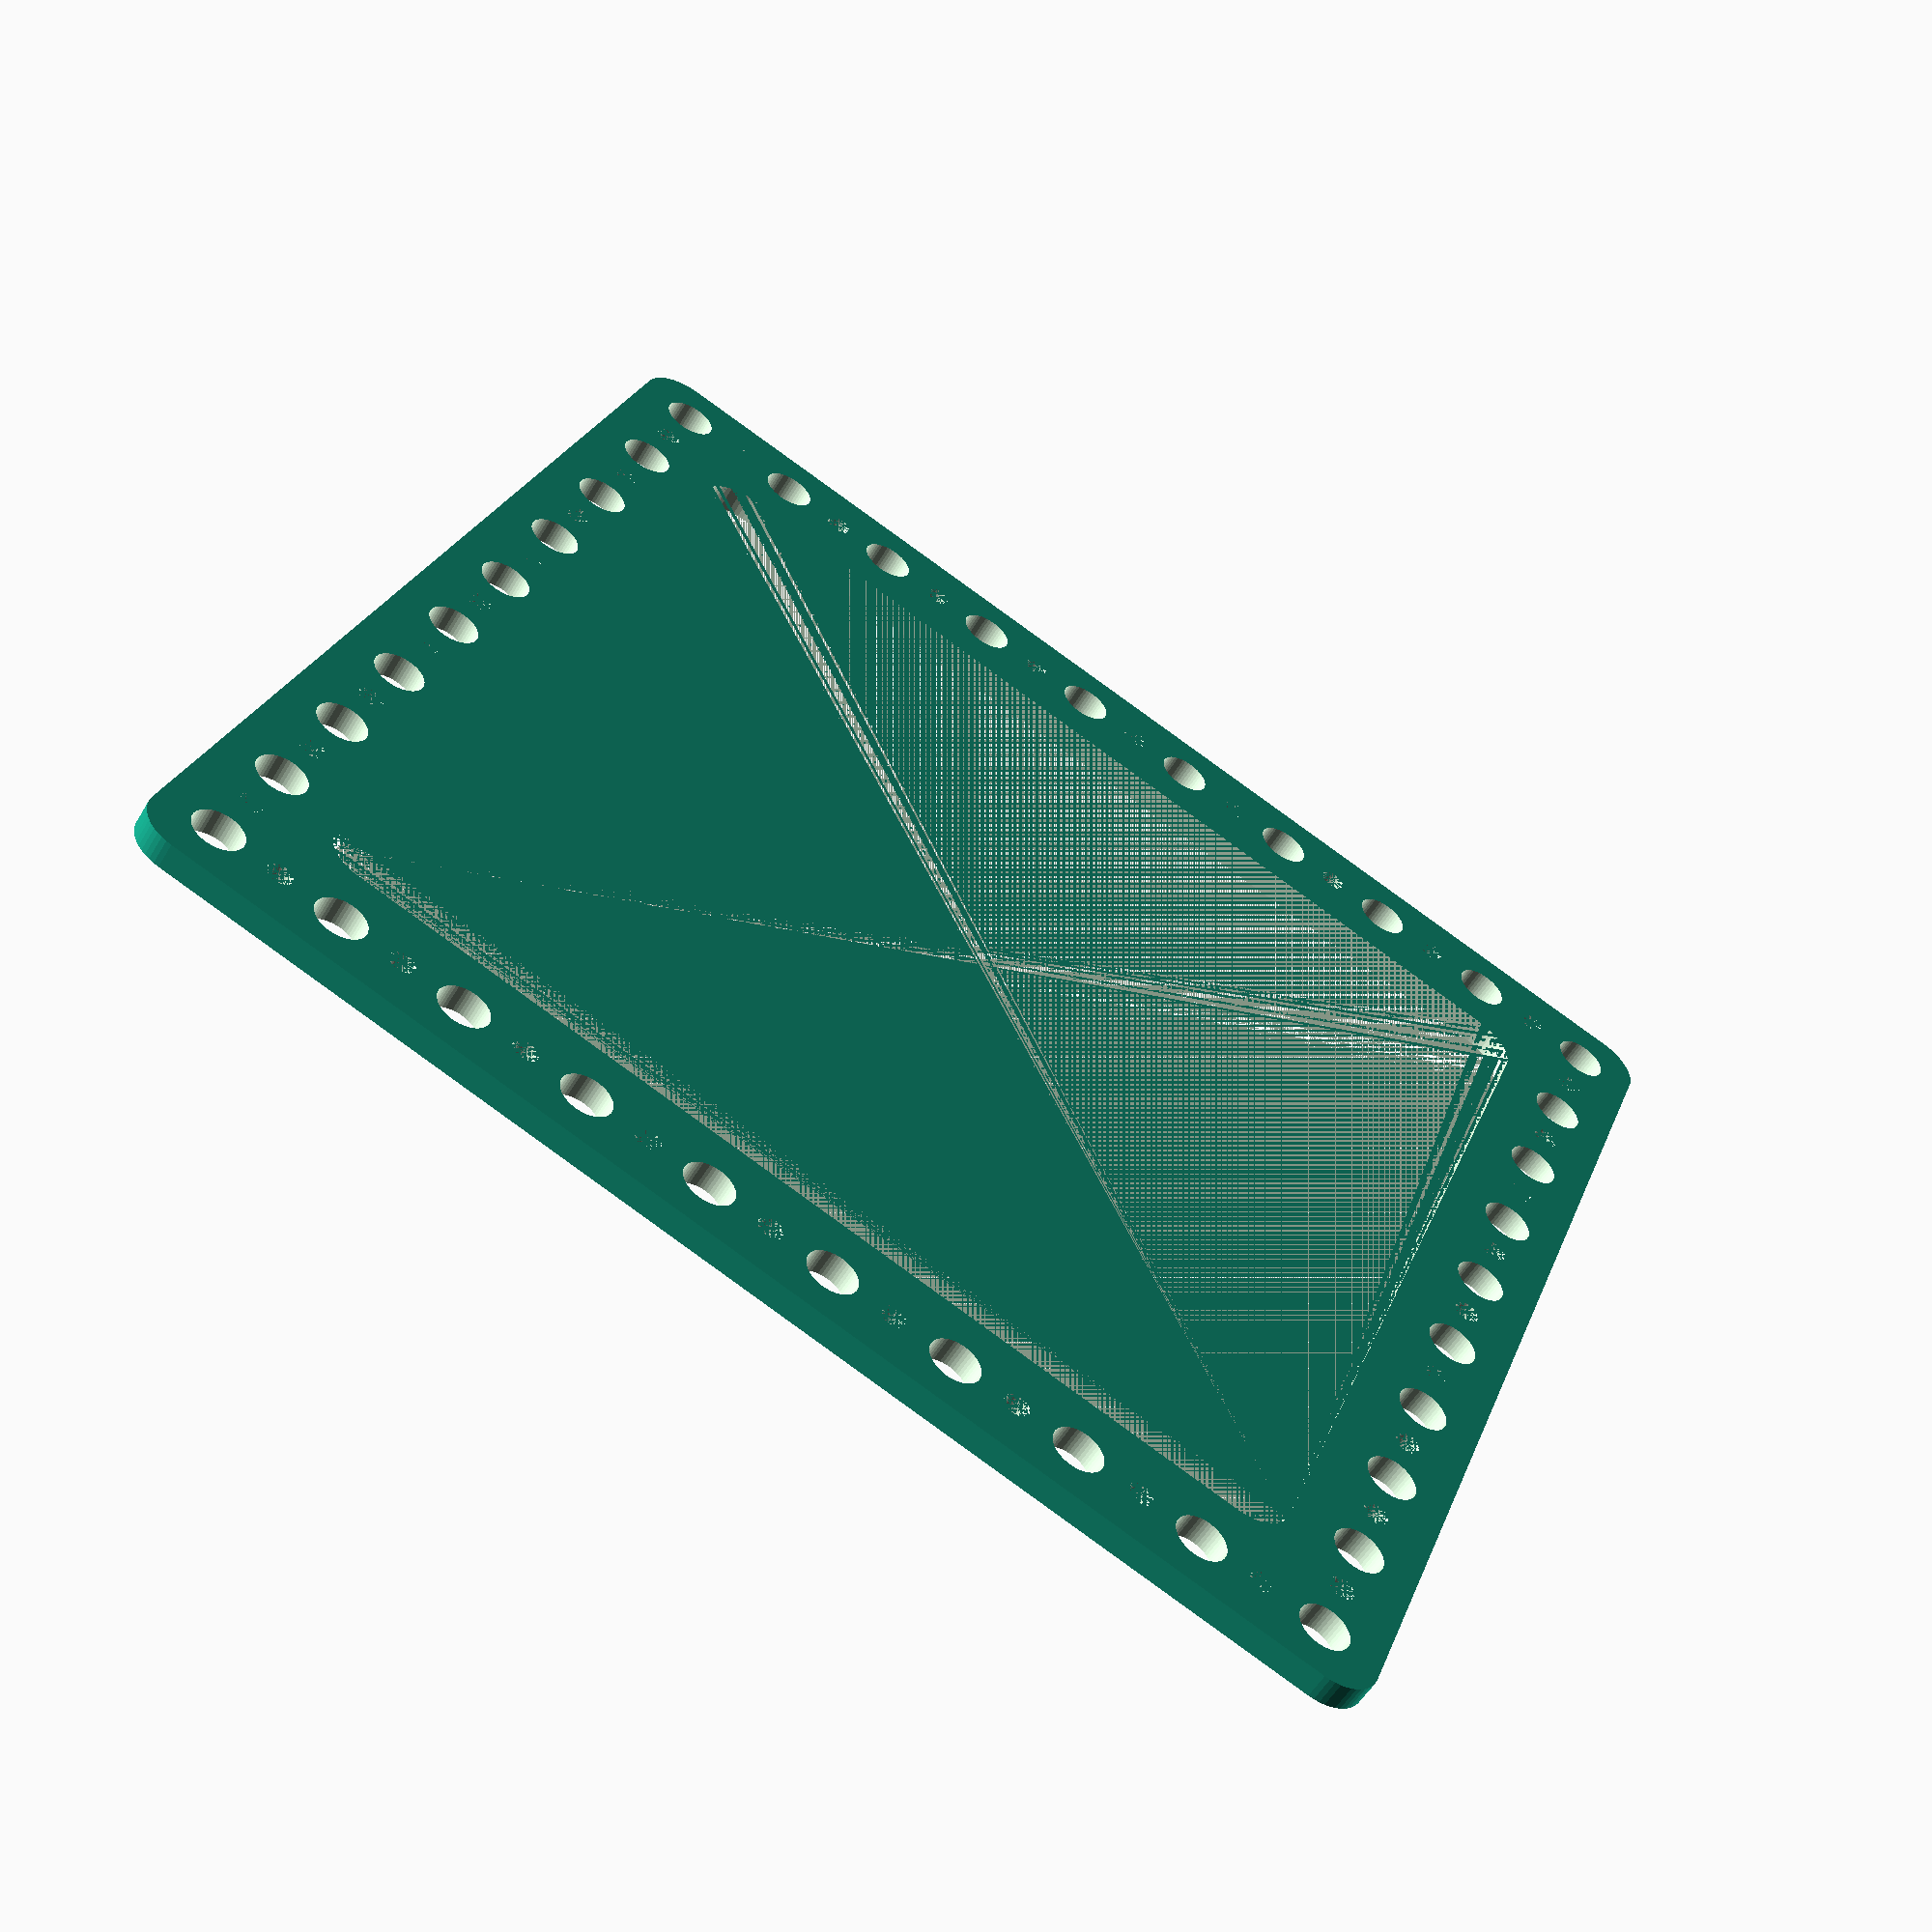
<openscad>
$fn = 50;


difference() {
	union() {
		hull() {
			translate(v = [-69.5000000000, 69.5000000000, 0]) {
				cylinder(h = 3, r = 5);
			}
			translate(v = [69.5000000000, 69.5000000000, 0]) {
				cylinder(h = 3, r = 5);
			}
			translate(v = [-69.5000000000, -69.5000000000, 0]) {
				cylinder(h = 3, r = 5);
			}
			translate(v = [69.5000000000, -69.5000000000, 0]) {
				cylinder(h = 3, r = 5);
			}
		}
	}
	union() {
		translate(v = [-67.5000000000, -67.5000000000, -100.0000000000]) {
			cylinder(h = 200, r = 3.0000000000);
		}
		translate(v = [-67.5000000000, -52.5000000000, -100.0000000000]) {
			cylinder(h = 200, r = 3.0000000000);
		}
		translate(v = [-67.5000000000, -37.5000000000, -100.0000000000]) {
			cylinder(h = 200, r = 3.0000000000);
		}
		translate(v = [-67.5000000000, -22.5000000000, -100.0000000000]) {
			cylinder(h = 200, r = 3.0000000000);
		}
		translate(v = [-67.5000000000, -7.5000000000, -100.0000000000]) {
			cylinder(h = 200, r = 3.0000000000);
		}
		translate(v = [-67.5000000000, 7.5000000000, -100.0000000000]) {
			cylinder(h = 200, r = 3.0000000000);
		}
		translate(v = [-67.5000000000, 22.5000000000, -100.0000000000]) {
			cylinder(h = 200, r = 3.0000000000);
		}
		translate(v = [-67.5000000000, 37.5000000000, -100.0000000000]) {
			cylinder(h = 200, r = 3.0000000000);
		}
		translate(v = [-67.5000000000, 52.5000000000, -100.0000000000]) {
			cylinder(h = 200, r = 3.0000000000);
		}
		translate(v = [-67.5000000000, 67.5000000000, -100.0000000000]) {
			cylinder(h = 200, r = 3.0000000000);
		}
		translate(v = [-52.5000000000, -67.5000000000, -100.0000000000]) {
			cylinder(h = 200, r = 3.0000000000);
		}
		translate(v = [-52.5000000000, 67.5000000000, -100.0000000000]) {
			cylinder(h = 200, r = 3.0000000000);
		}
		translate(v = [-37.5000000000, -67.5000000000, -100.0000000000]) {
			cylinder(h = 200, r = 3.0000000000);
		}
		translate(v = [-37.5000000000, 67.5000000000, -100.0000000000]) {
			cylinder(h = 200, r = 3.0000000000);
		}
		translate(v = [-22.5000000000, -67.5000000000, -100.0000000000]) {
			cylinder(h = 200, r = 3.0000000000);
		}
		translate(v = [-22.5000000000, 67.5000000000, -100.0000000000]) {
			cylinder(h = 200, r = 3.0000000000);
		}
		translate(v = [-7.5000000000, -67.5000000000, -100.0000000000]) {
			cylinder(h = 200, r = 3.0000000000);
		}
		translate(v = [-7.5000000000, 67.5000000000, -100.0000000000]) {
			cylinder(h = 200, r = 3.0000000000);
		}
		translate(v = [7.5000000000, -67.5000000000, -100.0000000000]) {
			cylinder(h = 200, r = 3.0000000000);
		}
		translate(v = [7.5000000000, 67.5000000000, -100.0000000000]) {
			cylinder(h = 200, r = 3.0000000000);
		}
		translate(v = [22.5000000000, -67.5000000000, -100.0000000000]) {
			cylinder(h = 200, r = 3.0000000000);
		}
		translate(v = [22.5000000000, 67.5000000000, -100.0000000000]) {
			cylinder(h = 200, r = 3.0000000000);
		}
		translate(v = [37.5000000000, -67.5000000000, -100.0000000000]) {
			cylinder(h = 200, r = 3.0000000000);
		}
		translate(v = [37.5000000000, 67.5000000000, -100.0000000000]) {
			cylinder(h = 200, r = 3.0000000000);
		}
		translate(v = [52.5000000000, -67.5000000000, -100.0000000000]) {
			cylinder(h = 200, r = 3.0000000000);
		}
		translate(v = [52.5000000000, 67.5000000000, -100.0000000000]) {
			cylinder(h = 200, r = 3.0000000000);
		}
		translate(v = [67.5000000000, -67.5000000000, -100.0000000000]) {
			cylinder(h = 200, r = 3.0000000000);
		}
		translate(v = [67.5000000000, -52.5000000000, -100.0000000000]) {
			cylinder(h = 200, r = 3.0000000000);
		}
		translate(v = [67.5000000000, -37.5000000000, -100.0000000000]) {
			cylinder(h = 200, r = 3.0000000000);
		}
		translate(v = [67.5000000000, -22.5000000000, -100.0000000000]) {
			cylinder(h = 200, r = 3.0000000000);
		}
		translate(v = [67.5000000000, -7.5000000000, -100.0000000000]) {
			cylinder(h = 200, r = 3.0000000000);
		}
		translate(v = [67.5000000000, 7.5000000000, -100.0000000000]) {
			cylinder(h = 200, r = 3.0000000000);
		}
		translate(v = [67.5000000000, 22.5000000000, -100.0000000000]) {
			cylinder(h = 200, r = 3.0000000000);
		}
		translate(v = [67.5000000000, 37.5000000000, -100.0000000000]) {
			cylinder(h = 200, r = 3.0000000000);
		}
		translate(v = [67.5000000000, 52.5000000000, -100.0000000000]) {
			cylinder(h = 200, r = 3.0000000000);
		}
		translate(v = [67.5000000000, 67.5000000000, -100.0000000000]) {
			cylinder(h = 200, r = 3.0000000000);
		}
		translate(v = [-67.5000000000, -67.5000000000, 0]) {
			cylinder(h = 3, r = 1.5000000000);
		}
		translate(v = [-67.5000000000, -60.0000000000, 0]) {
			cylinder(h = 3, r = 1.5000000000);
		}
		translate(v = [-67.5000000000, -52.5000000000, 0]) {
			cylinder(h = 3, r = 1.5000000000);
		}
		translate(v = [-67.5000000000, -45.0000000000, 0]) {
			cylinder(h = 3, r = 1.5000000000);
		}
		translate(v = [-67.5000000000, -37.5000000000, 0]) {
			cylinder(h = 3, r = 1.5000000000);
		}
		translate(v = [-67.5000000000, -30.0000000000, 0]) {
			cylinder(h = 3, r = 1.5000000000);
		}
		translate(v = [-67.5000000000, -22.5000000000, 0]) {
			cylinder(h = 3, r = 1.5000000000);
		}
		translate(v = [-67.5000000000, -15.0000000000, 0]) {
			cylinder(h = 3, r = 1.5000000000);
		}
		translate(v = [-67.5000000000, -7.5000000000, 0]) {
			cylinder(h = 3, r = 1.5000000000);
		}
		translate(v = [-67.5000000000, 0.0000000000, 0]) {
			cylinder(h = 3, r = 1.5000000000);
		}
		translate(v = [-67.5000000000, 7.5000000000, 0]) {
			cylinder(h = 3, r = 1.5000000000);
		}
		translate(v = [-67.5000000000, 15.0000000000, 0]) {
			cylinder(h = 3, r = 1.5000000000);
		}
		translate(v = [-67.5000000000, 22.5000000000, 0]) {
			cylinder(h = 3, r = 1.5000000000);
		}
		translate(v = [-67.5000000000, 30.0000000000, 0]) {
			cylinder(h = 3, r = 1.5000000000);
		}
		translate(v = [-67.5000000000, 37.5000000000, 0]) {
			cylinder(h = 3, r = 1.5000000000);
		}
		translate(v = [-67.5000000000, 45.0000000000, 0]) {
			cylinder(h = 3, r = 1.5000000000);
		}
		translate(v = [-67.5000000000, 52.5000000000, 0]) {
			cylinder(h = 3, r = 1.5000000000);
		}
		translate(v = [-67.5000000000, 60.0000000000, 0]) {
			cylinder(h = 3, r = 1.5000000000);
		}
		translate(v = [-67.5000000000, 67.5000000000, 0]) {
			cylinder(h = 3, r = 1.5000000000);
		}
		translate(v = [-60.0000000000, -67.5000000000, 0]) {
			cylinder(h = 3, r = 1.5000000000);
		}
		translate(v = [-60.0000000000, 67.5000000000, 0]) {
			cylinder(h = 3, r = 1.5000000000);
		}
		translate(v = [-52.5000000000, -67.5000000000, 0]) {
			cylinder(h = 3, r = 1.5000000000);
		}
		translate(v = [-52.5000000000, 67.5000000000, 0]) {
			cylinder(h = 3, r = 1.5000000000);
		}
		translate(v = [-45.0000000000, -67.5000000000, 0]) {
			cylinder(h = 3, r = 1.5000000000);
		}
		translate(v = [-45.0000000000, 67.5000000000, 0]) {
			cylinder(h = 3, r = 1.5000000000);
		}
		translate(v = [-37.5000000000, -67.5000000000, 0]) {
			cylinder(h = 3, r = 1.5000000000);
		}
		translate(v = [-37.5000000000, 67.5000000000, 0]) {
			cylinder(h = 3, r = 1.5000000000);
		}
		translate(v = [-30.0000000000, -67.5000000000, 0]) {
			cylinder(h = 3, r = 1.5000000000);
		}
		translate(v = [-30.0000000000, 67.5000000000, 0]) {
			cylinder(h = 3, r = 1.5000000000);
		}
		translate(v = [-22.5000000000, -67.5000000000, 0]) {
			cylinder(h = 3, r = 1.5000000000);
		}
		translate(v = [-22.5000000000, 67.5000000000, 0]) {
			cylinder(h = 3, r = 1.5000000000);
		}
		translate(v = [-15.0000000000, -67.5000000000, 0]) {
			cylinder(h = 3, r = 1.5000000000);
		}
		translate(v = [-15.0000000000, 67.5000000000, 0]) {
			cylinder(h = 3, r = 1.5000000000);
		}
		translate(v = [-7.5000000000, -67.5000000000, 0]) {
			cylinder(h = 3, r = 1.5000000000);
		}
		translate(v = [-7.5000000000, 67.5000000000, 0]) {
			cylinder(h = 3, r = 1.5000000000);
		}
		translate(v = [0.0000000000, -67.5000000000, 0]) {
			cylinder(h = 3, r = 1.5000000000);
		}
		translate(v = [0.0000000000, 67.5000000000, 0]) {
			cylinder(h = 3, r = 1.5000000000);
		}
		translate(v = [7.5000000000, -67.5000000000, 0]) {
			cylinder(h = 3, r = 1.5000000000);
		}
		translate(v = [7.5000000000, 67.5000000000, 0]) {
			cylinder(h = 3, r = 1.5000000000);
		}
		translate(v = [15.0000000000, -67.5000000000, 0]) {
			cylinder(h = 3, r = 1.5000000000);
		}
		translate(v = [15.0000000000, 67.5000000000, 0]) {
			cylinder(h = 3, r = 1.5000000000);
		}
		translate(v = [22.5000000000, -67.5000000000, 0]) {
			cylinder(h = 3, r = 1.5000000000);
		}
		translate(v = [22.5000000000, 67.5000000000, 0]) {
			cylinder(h = 3, r = 1.5000000000);
		}
		translate(v = [30.0000000000, -67.5000000000, 0]) {
			cylinder(h = 3, r = 1.5000000000);
		}
		translate(v = [30.0000000000, 67.5000000000, 0]) {
			cylinder(h = 3, r = 1.5000000000);
		}
		translate(v = [37.5000000000, -67.5000000000, 0]) {
			cylinder(h = 3, r = 1.5000000000);
		}
		translate(v = [37.5000000000, 67.5000000000, 0]) {
			cylinder(h = 3, r = 1.5000000000);
		}
		translate(v = [45.0000000000, -67.5000000000, 0]) {
			cylinder(h = 3, r = 1.5000000000);
		}
		translate(v = [45.0000000000, 67.5000000000, 0]) {
			cylinder(h = 3, r = 1.5000000000);
		}
		translate(v = [52.5000000000, -67.5000000000, 0]) {
			cylinder(h = 3, r = 1.5000000000);
		}
		translate(v = [52.5000000000, 67.5000000000, 0]) {
			cylinder(h = 3, r = 1.5000000000);
		}
		translate(v = [60.0000000000, -67.5000000000, 0]) {
			cylinder(h = 3, r = 1.5000000000);
		}
		translate(v = [60.0000000000, 67.5000000000, 0]) {
			cylinder(h = 3, r = 1.5000000000);
		}
		translate(v = [67.5000000000, -67.5000000000, 0]) {
			cylinder(h = 3, r = 1.5000000000);
		}
		translate(v = [67.5000000000, -60.0000000000, 0]) {
			cylinder(h = 3, r = 1.5000000000);
		}
		translate(v = [67.5000000000, -52.5000000000, 0]) {
			cylinder(h = 3, r = 1.5000000000);
		}
		translate(v = [67.5000000000, -45.0000000000, 0]) {
			cylinder(h = 3, r = 1.5000000000);
		}
		translate(v = [67.5000000000, -37.5000000000, 0]) {
			cylinder(h = 3, r = 1.5000000000);
		}
		translate(v = [67.5000000000, -30.0000000000, 0]) {
			cylinder(h = 3, r = 1.5000000000);
		}
		translate(v = [67.5000000000, -22.5000000000, 0]) {
			cylinder(h = 3, r = 1.5000000000);
		}
		translate(v = [67.5000000000, -15.0000000000, 0]) {
			cylinder(h = 3, r = 1.5000000000);
		}
		translate(v = [67.5000000000, -7.5000000000, 0]) {
			cylinder(h = 3, r = 1.5000000000);
		}
		translate(v = [67.5000000000, 0.0000000000, 0]) {
			cylinder(h = 3, r = 1.5000000000);
		}
		translate(v = [67.5000000000, 7.5000000000, 0]) {
			cylinder(h = 3, r = 1.5000000000);
		}
		translate(v = [67.5000000000, 15.0000000000, 0]) {
			cylinder(h = 3, r = 1.5000000000);
		}
		translate(v = [67.5000000000, 22.5000000000, 0]) {
			cylinder(h = 3, r = 1.5000000000);
		}
		translate(v = [67.5000000000, 30.0000000000, 0]) {
			cylinder(h = 3, r = 1.5000000000);
		}
		translate(v = [67.5000000000, 37.5000000000, 0]) {
			cylinder(h = 3, r = 1.5000000000);
		}
		translate(v = [67.5000000000, 45.0000000000, 0]) {
			cylinder(h = 3, r = 1.5000000000);
		}
		translate(v = [67.5000000000, 52.5000000000, 0]) {
			cylinder(h = 3, r = 1.5000000000);
		}
		translate(v = [67.5000000000, 60.0000000000, 0]) {
			cylinder(h = 3, r = 1.5000000000);
		}
		translate(v = [67.5000000000, 67.5000000000, 0]) {
			cylinder(h = 3, r = 1.5000000000);
		}
		translate(v = [-67.5000000000, -67.5000000000, 0]) {
			cylinder(h = 3, r = 1.5000000000);
		}
		translate(v = [-67.5000000000, -60.0000000000, 0]) {
			cylinder(h = 3, r = 1.5000000000);
		}
		translate(v = [-67.5000000000, -52.5000000000, 0]) {
			cylinder(h = 3, r = 1.5000000000);
		}
		translate(v = [-67.5000000000, -45.0000000000, 0]) {
			cylinder(h = 3, r = 1.5000000000);
		}
		translate(v = [-67.5000000000, -37.5000000000, 0]) {
			cylinder(h = 3, r = 1.5000000000);
		}
		translate(v = [-67.5000000000, -30.0000000000, 0]) {
			cylinder(h = 3, r = 1.5000000000);
		}
		translate(v = [-67.5000000000, -22.5000000000, 0]) {
			cylinder(h = 3, r = 1.5000000000);
		}
		translate(v = [-67.5000000000, -15.0000000000, 0]) {
			cylinder(h = 3, r = 1.5000000000);
		}
		translate(v = [-67.5000000000, -7.5000000000, 0]) {
			cylinder(h = 3, r = 1.5000000000);
		}
		translate(v = [-67.5000000000, 0.0000000000, 0]) {
			cylinder(h = 3, r = 1.5000000000);
		}
		translate(v = [-67.5000000000, 7.5000000000, 0]) {
			cylinder(h = 3, r = 1.5000000000);
		}
		translate(v = [-67.5000000000, 15.0000000000, 0]) {
			cylinder(h = 3, r = 1.5000000000);
		}
		translate(v = [-67.5000000000, 22.5000000000, 0]) {
			cylinder(h = 3, r = 1.5000000000);
		}
		translate(v = [-67.5000000000, 30.0000000000, 0]) {
			cylinder(h = 3, r = 1.5000000000);
		}
		translate(v = [-67.5000000000, 37.5000000000, 0]) {
			cylinder(h = 3, r = 1.5000000000);
		}
		translate(v = [-67.5000000000, 45.0000000000, 0]) {
			cylinder(h = 3, r = 1.5000000000);
		}
		translate(v = [-67.5000000000, 52.5000000000, 0]) {
			cylinder(h = 3, r = 1.5000000000);
		}
		translate(v = [-67.5000000000, 60.0000000000, 0]) {
			cylinder(h = 3, r = 1.5000000000);
		}
		translate(v = [-67.5000000000, 67.5000000000, 0]) {
			cylinder(h = 3, r = 1.5000000000);
		}
		translate(v = [-60.0000000000, -67.5000000000, 0]) {
			cylinder(h = 3, r = 1.5000000000);
		}
		translate(v = [-60.0000000000, 67.5000000000, 0]) {
			cylinder(h = 3, r = 1.5000000000);
		}
		translate(v = [-52.5000000000, -67.5000000000, 0]) {
			cylinder(h = 3, r = 1.5000000000);
		}
		translate(v = [-52.5000000000, 67.5000000000, 0]) {
			cylinder(h = 3, r = 1.5000000000);
		}
		translate(v = [-45.0000000000, -67.5000000000, 0]) {
			cylinder(h = 3, r = 1.5000000000);
		}
		translate(v = [-45.0000000000, 67.5000000000, 0]) {
			cylinder(h = 3, r = 1.5000000000);
		}
		translate(v = [-37.5000000000, -67.5000000000, 0]) {
			cylinder(h = 3, r = 1.5000000000);
		}
		translate(v = [-37.5000000000, 67.5000000000, 0]) {
			cylinder(h = 3, r = 1.5000000000);
		}
		translate(v = [-30.0000000000, -67.5000000000, 0]) {
			cylinder(h = 3, r = 1.5000000000);
		}
		translate(v = [-30.0000000000, 67.5000000000, 0]) {
			cylinder(h = 3, r = 1.5000000000);
		}
		translate(v = [-22.5000000000, -67.5000000000, 0]) {
			cylinder(h = 3, r = 1.5000000000);
		}
		translate(v = [-22.5000000000, 67.5000000000, 0]) {
			cylinder(h = 3, r = 1.5000000000);
		}
		translate(v = [-15.0000000000, -67.5000000000, 0]) {
			cylinder(h = 3, r = 1.5000000000);
		}
		translate(v = [-15.0000000000, 67.5000000000, 0]) {
			cylinder(h = 3, r = 1.5000000000);
		}
		translate(v = [-7.5000000000, -67.5000000000, 0]) {
			cylinder(h = 3, r = 1.5000000000);
		}
		translate(v = [-7.5000000000, 67.5000000000, 0]) {
			cylinder(h = 3, r = 1.5000000000);
		}
		translate(v = [0.0000000000, -67.5000000000, 0]) {
			cylinder(h = 3, r = 1.5000000000);
		}
		translate(v = [0.0000000000, 67.5000000000, 0]) {
			cylinder(h = 3, r = 1.5000000000);
		}
		translate(v = [7.5000000000, -67.5000000000, 0]) {
			cylinder(h = 3, r = 1.5000000000);
		}
		translate(v = [7.5000000000, 67.5000000000, 0]) {
			cylinder(h = 3, r = 1.5000000000);
		}
		translate(v = [15.0000000000, -67.5000000000, 0]) {
			cylinder(h = 3, r = 1.5000000000);
		}
		translate(v = [15.0000000000, 67.5000000000, 0]) {
			cylinder(h = 3, r = 1.5000000000);
		}
		translate(v = [22.5000000000, -67.5000000000, 0]) {
			cylinder(h = 3, r = 1.5000000000);
		}
		translate(v = [22.5000000000, 67.5000000000, 0]) {
			cylinder(h = 3, r = 1.5000000000);
		}
		translate(v = [30.0000000000, -67.5000000000, 0]) {
			cylinder(h = 3, r = 1.5000000000);
		}
		translate(v = [30.0000000000, 67.5000000000, 0]) {
			cylinder(h = 3, r = 1.5000000000);
		}
		translate(v = [37.5000000000, -67.5000000000, 0]) {
			cylinder(h = 3, r = 1.5000000000);
		}
		translate(v = [37.5000000000, 67.5000000000, 0]) {
			cylinder(h = 3, r = 1.5000000000);
		}
		translate(v = [45.0000000000, -67.5000000000, 0]) {
			cylinder(h = 3, r = 1.5000000000);
		}
		translate(v = [45.0000000000, 67.5000000000, 0]) {
			cylinder(h = 3, r = 1.5000000000);
		}
		translate(v = [52.5000000000, -67.5000000000, 0]) {
			cylinder(h = 3, r = 1.5000000000);
		}
		translate(v = [52.5000000000, 67.5000000000, 0]) {
			cylinder(h = 3, r = 1.5000000000);
		}
		translate(v = [60.0000000000, -67.5000000000, 0]) {
			cylinder(h = 3, r = 1.5000000000);
		}
		translate(v = [60.0000000000, 67.5000000000, 0]) {
			cylinder(h = 3, r = 1.5000000000);
		}
		translate(v = [67.5000000000, -67.5000000000, 0]) {
			cylinder(h = 3, r = 1.5000000000);
		}
		translate(v = [67.5000000000, -60.0000000000, 0]) {
			cylinder(h = 3, r = 1.5000000000);
		}
		translate(v = [67.5000000000, -52.5000000000, 0]) {
			cylinder(h = 3, r = 1.5000000000);
		}
		translate(v = [67.5000000000, -45.0000000000, 0]) {
			cylinder(h = 3, r = 1.5000000000);
		}
		translate(v = [67.5000000000, -37.5000000000, 0]) {
			cylinder(h = 3, r = 1.5000000000);
		}
		translate(v = [67.5000000000, -30.0000000000, 0]) {
			cylinder(h = 3, r = 1.5000000000);
		}
		translate(v = [67.5000000000, -22.5000000000, 0]) {
			cylinder(h = 3, r = 1.5000000000);
		}
		translate(v = [67.5000000000, -15.0000000000, 0]) {
			cylinder(h = 3, r = 1.5000000000);
		}
		translate(v = [67.5000000000, -7.5000000000, 0]) {
			cylinder(h = 3, r = 1.5000000000);
		}
		translate(v = [67.5000000000, 0.0000000000, 0]) {
			cylinder(h = 3, r = 1.5000000000);
		}
		translate(v = [67.5000000000, 7.5000000000, 0]) {
			cylinder(h = 3, r = 1.5000000000);
		}
		translate(v = [67.5000000000, 15.0000000000, 0]) {
			cylinder(h = 3, r = 1.5000000000);
		}
		translate(v = [67.5000000000, 22.5000000000, 0]) {
			cylinder(h = 3, r = 1.5000000000);
		}
		translate(v = [67.5000000000, 30.0000000000, 0]) {
			cylinder(h = 3, r = 1.5000000000);
		}
		translate(v = [67.5000000000, 37.5000000000, 0]) {
			cylinder(h = 3, r = 1.5000000000);
		}
		translate(v = [67.5000000000, 45.0000000000, 0]) {
			cylinder(h = 3, r = 1.5000000000);
		}
		translate(v = [67.5000000000, 52.5000000000, 0]) {
			cylinder(h = 3, r = 1.5000000000);
		}
		translate(v = [67.5000000000, 60.0000000000, 0]) {
			cylinder(h = 3, r = 1.5000000000);
		}
		translate(v = [67.5000000000, 67.5000000000, 0]) {
			cylinder(h = 3, r = 1.5000000000);
		}
		translate(v = [-67.5000000000, -67.5000000000, 0]) {
			cylinder(h = 3, r = 1.5000000000);
		}
		translate(v = [-67.5000000000, -60.0000000000, 0]) {
			cylinder(h = 3, r = 1.5000000000);
		}
		translate(v = [-67.5000000000, -52.5000000000, 0]) {
			cylinder(h = 3, r = 1.5000000000);
		}
		translate(v = [-67.5000000000, -45.0000000000, 0]) {
			cylinder(h = 3, r = 1.5000000000);
		}
		translate(v = [-67.5000000000, -37.5000000000, 0]) {
			cylinder(h = 3, r = 1.5000000000);
		}
		translate(v = [-67.5000000000, -30.0000000000, 0]) {
			cylinder(h = 3, r = 1.5000000000);
		}
		translate(v = [-67.5000000000, -22.5000000000, 0]) {
			cylinder(h = 3, r = 1.5000000000);
		}
		translate(v = [-67.5000000000, -15.0000000000, 0]) {
			cylinder(h = 3, r = 1.5000000000);
		}
		translate(v = [-67.5000000000, -7.5000000000, 0]) {
			cylinder(h = 3, r = 1.5000000000);
		}
		translate(v = [-67.5000000000, 0.0000000000, 0]) {
			cylinder(h = 3, r = 1.5000000000);
		}
		translate(v = [-67.5000000000, 7.5000000000, 0]) {
			cylinder(h = 3, r = 1.5000000000);
		}
		translate(v = [-67.5000000000, 15.0000000000, 0]) {
			cylinder(h = 3, r = 1.5000000000);
		}
		translate(v = [-67.5000000000, 22.5000000000, 0]) {
			cylinder(h = 3, r = 1.5000000000);
		}
		translate(v = [-67.5000000000, 30.0000000000, 0]) {
			cylinder(h = 3, r = 1.5000000000);
		}
		translate(v = [-67.5000000000, 37.5000000000, 0]) {
			cylinder(h = 3, r = 1.5000000000);
		}
		translate(v = [-67.5000000000, 45.0000000000, 0]) {
			cylinder(h = 3, r = 1.5000000000);
		}
		translate(v = [-67.5000000000, 52.5000000000, 0]) {
			cylinder(h = 3, r = 1.5000000000);
		}
		translate(v = [-67.5000000000, 60.0000000000, 0]) {
			cylinder(h = 3, r = 1.5000000000);
		}
		translate(v = [-67.5000000000, 67.5000000000, 0]) {
			cylinder(h = 3, r = 1.5000000000);
		}
		translate(v = [-60.0000000000, -67.5000000000, 0]) {
			cylinder(h = 3, r = 1.5000000000);
		}
		translate(v = [-60.0000000000, 67.5000000000, 0]) {
			cylinder(h = 3, r = 1.5000000000);
		}
		translate(v = [-52.5000000000, -67.5000000000, 0]) {
			cylinder(h = 3, r = 1.5000000000);
		}
		translate(v = [-52.5000000000, 67.5000000000, 0]) {
			cylinder(h = 3, r = 1.5000000000);
		}
		translate(v = [-45.0000000000, -67.5000000000, 0]) {
			cylinder(h = 3, r = 1.5000000000);
		}
		translate(v = [-45.0000000000, 67.5000000000, 0]) {
			cylinder(h = 3, r = 1.5000000000);
		}
		translate(v = [-37.5000000000, -67.5000000000, 0]) {
			cylinder(h = 3, r = 1.5000000000);
		}
		translate(v = [-37.5000000000, 67.5000000000, 0]) {
			cylinder(h = 3, r = 1.5000000000);
		}
		translate(v = [-30.0000000000, -67.5000000000, 0]) {
			cylinder(h = 3, r = 1.5000000000);
		}
		translate(v = [-30.0000000000, 67.5000000000, 0]) {
			cylinder(h = 3, r = 1.5000000000);
		}
		translate(v = [-22.5000000000, -67.5000000000, 0]) {
			cylinder(h = 3, r = 1.5000000000);
		}
		translate(v = [-22.5000000000, 67.5000000000, 0]) {
			cylinder(h = 3, r = 1.5000000000);
		}
		translate(v = [-15.0000000000, -67.5000000000, 0]) {
			cylinder(h = 3, r = 1.5000000000);
		}
		translate(v = [-15.0000000000, 67.5000000000, 0]) {
			cylinder(h = 3, r = 1.5000000000);
		}
		translate(v = [-7.5000000000, -67.5000000000, 0]) {
			cylinder(h = 3, r = 1.5000000000);
		}
		translate(v = [-7.5000000000, 67.5000000000, 0]) {
			cylinder(h = 3, r = 1.5000000000);
		}
		translate(v = [0.0000000000, -67.5000000000, 0]) {
			cylinder(h = 3, r = 1.5000000000);
		}
		translate(v = [0.0000000000, 67.5000000000, 0]) {
			cylinder(h = 3, r = 1.5000000000);
		}
		translate(v = [7.5000000000, -67.5000000000, 0]) {
			cylinder(h = 3, r = 1.5000000000);
		}
		translate(v = [7.5000000000, 67.5000000000, 0]) {
			cylinder(h = 3, r = 1.5000000000);
		}
		translate(v = [15.0000000000, -67.5000000000, 0]) {
			cylinder(h = 3, r = 1.5000000000);
		}
		translate(v = [15.0000000000, 67.5000000000, 0]) {
			cylinder(h = 3, r = 1.5000000000);
		}
		translate(v = [22.5000000000, -67.5000000000, 0]) {
			cylinder(h = 3, r = 1.5000000000);
		}
		translate(v = [22.5000000000, 67.5000000000, 0]) {
			cylinder(h = 3, r = 1.5000000000);
		}
		translate(v = [30.0000000000, -67.5000000000, 0]) {
			cylinder(h = 3, r = 1.5000000000);
		}
		translate(v = [30.0000000000, 67.5000000000, 0]) {
			cylinder(h = 3, r = 1.5000000000);
		}
		translate(v = [37.5000000000, -67.5000000000, 0]) {
			cylinder(h = 3, r = 1.5000000000);
		}
		translate(v = [37.5000000000, 67.5000000000, 0]) {
			cylinder(h = 3, r = 1.5000000000);
		}
		translate(v = [45.0000000000, -67.5000000000, 0]) {
			cylinder(h = 3, r = 1.5000000000);
		}
		translate(v = [45.0000000000, 67.5000000000, 0]) {
			cylinder(h = 3, r = 1.5000000000);
		}
		translate(v = [52.5000000000, -67.5000000000, 0]) {
			cylinder(h = 3, r = 1.5000000000);
		}
		translate(v = [52.5000000000, 67.5000000000, 0]) {
			cylinder(h = 3, r = 1.5000000000);
		}
		translate(v = [60.0000000000, -67.5000000000, 0]) {
			cylinder(h = 3, r = 1.5000000000);
		}
		translate(v = [60.0000000000, 67.5000000000, 0]) {
			cylinder(h = 3, r = 1.5000000000);
		}
		translate(v = [67.5000000000, -67.5000000000, 0]) {
			cylinder(h = 3, r = 1.5000000000);
		}
		translate(v = [67.5000000000, -60.0000000000, 0]) {
			cylinder(h = 3, r = 1.5000000000);
		}
		translate(v = [67.5000000000, -52.5000000000, 0]) {
			cylinder(h = 3, r = 1.5000000000);
		}
		translate(v = [67.5000000000, -45.0000000000, 0]) {
			cylinder(h = 3, r = 1.5000000000);
		}
		translate(v = [67.5000000000, -37.5000000000, 0]) {
			cylinder(h = 3, r = 1.5000000000);
		}
		translate(v = [67.5000000000, -30.0000000000, 0]) {
			cylinder(h = 3, r = 1.5000000000);
		}
		translate(v = [67.5000000000, -22.5000000000, 0]) {
			cylinder(h = 3, r = 1.5000000000);
		}
		translate(v = [67.5000000000, -15.0000000000, 0]) {
			cylinder(h = 3, r = 1.5000000000);
		}
		translate(v = [67.5000000000, -7.5000000000, 0]) {
			cylinder(h = 3, r = 1.5000000000);
		}
		translate(v = [67.5000000000, 0.0000000000, 0]) {
			cylinder(h = 3, r = 1.5000000000);
		}
		translate(v = [67.5000000000, 7.5000000000, 0]) {
			cylinder(h = 3, r = 1.5000000000);
		}
		translate(v = [67.5000000000, 15.0000000000, 0]) {
			cylinder(h = 3, r = 1.5000000000);
		}
		translate(v = [67.5000000000, 22.5000000000, 0]) {
			cylinder(h = 3, r = 1.5000000000);
		}
		translate(v = [67.5000000000, 30.0000000000, 0]) {
			cylinder(h = 3, r = 1.5000000000);
		}
		translate(v = [67.5000000000, 37.5000000000, 0]) {
			cylinder(h = 3, r = 1.5000000000);
		}
		translate(v = [67.5000000000, 45.0000000000, 0]) {
			cylinder(h = 3, r = 1.5000000000);
		}
		translate(v = [67.5000000000, 52.5000000000, 0]) {
			cylinder(h = 3, r = 1.5000000000);
		}
		translate(v = [67.5000000000, 60.0000000000, 0]) {
			cylinder(h = 3, r = 1.5000000000);
		}
		translate(v = [67.5000000000, 67.5000000000, 0]) {
			cylinder(h = 3, r = 1.5000000000);
		}
		hull() {
			translate(v = [-54.5000000000, 54.5000000000, 0]) {
				cylinder(h = 3, r = 5);
			}
			translate(v = [54.5000000000, 54.5000000000, 0]) {
				cylinder(h = 3, r = 5);
			}
			translate(v = [-54.5000000000, -54.5000000000, 0]) {
				cylinder(h = 3, r = 5);
			}
			translate(v = [54.5000000000, -54.5000000000, 0]) {
				cylinder(h = 3, r = 5);
			}
		}
	}
}
</openscad>
<views>
elev=234.8 azim=249.9 roll=30.2 proj=p view=wireframe
</views>
